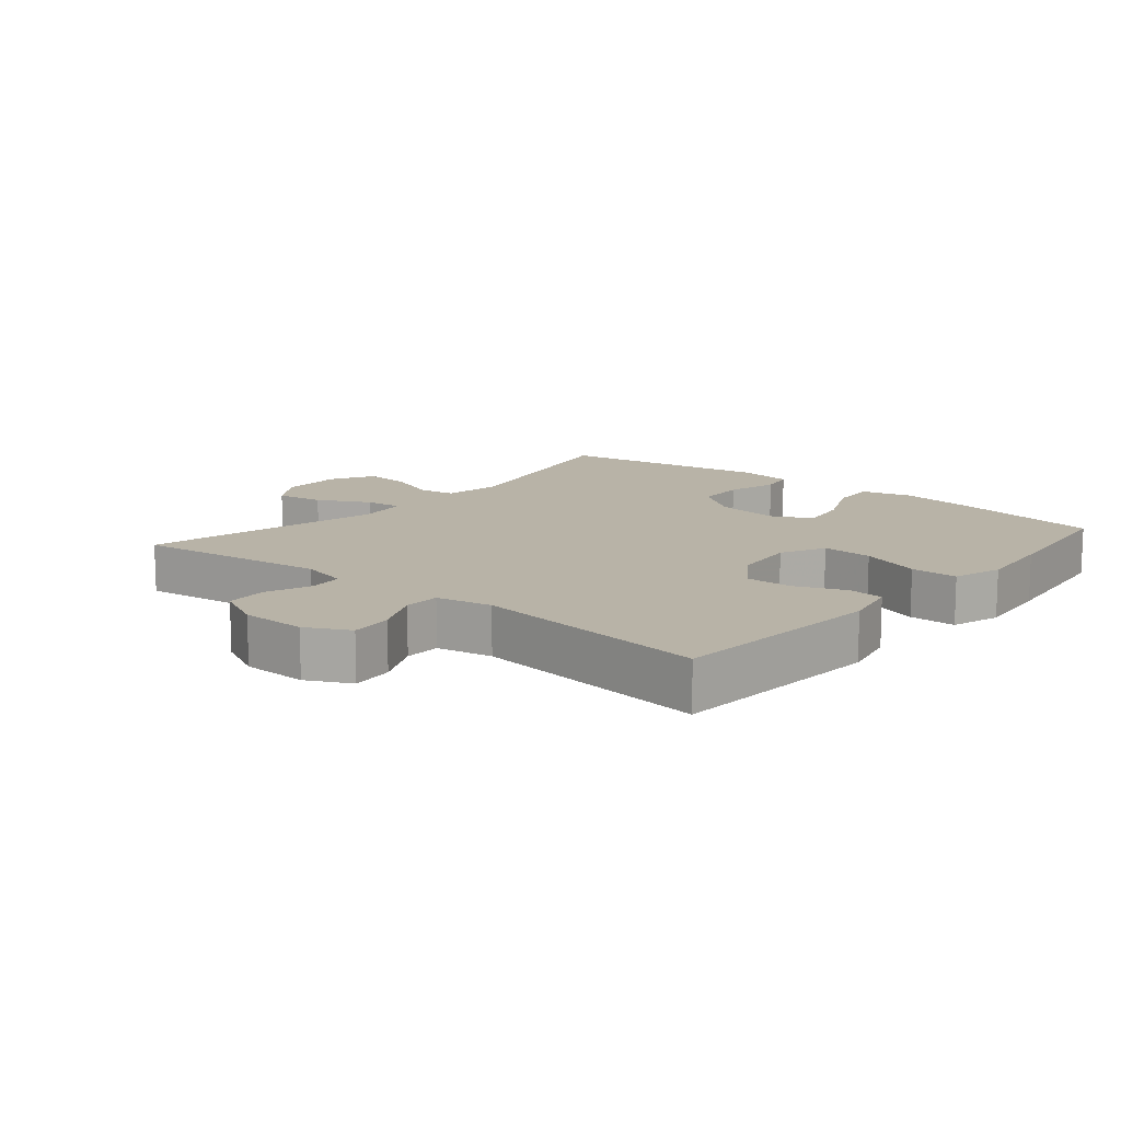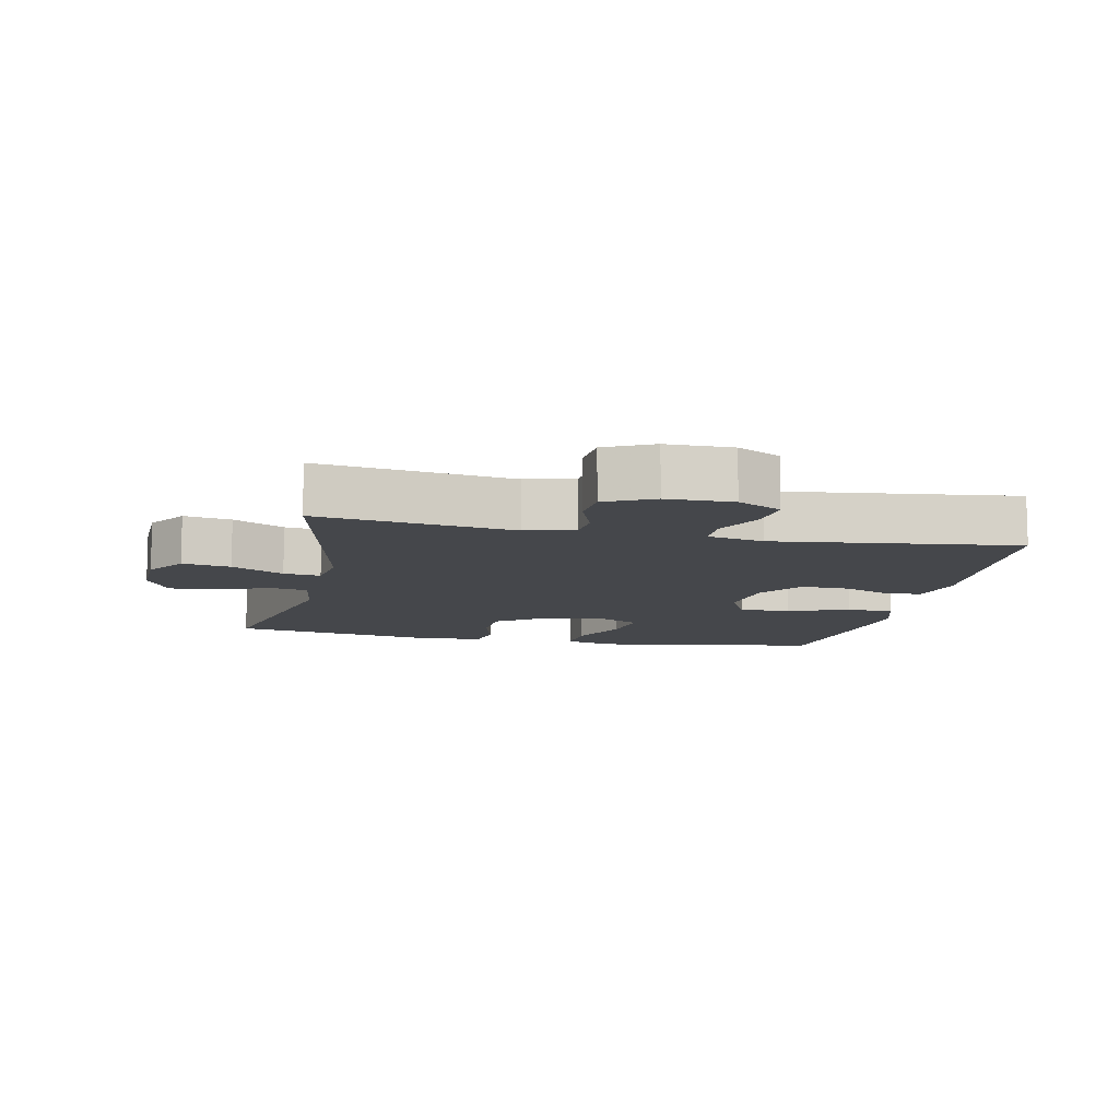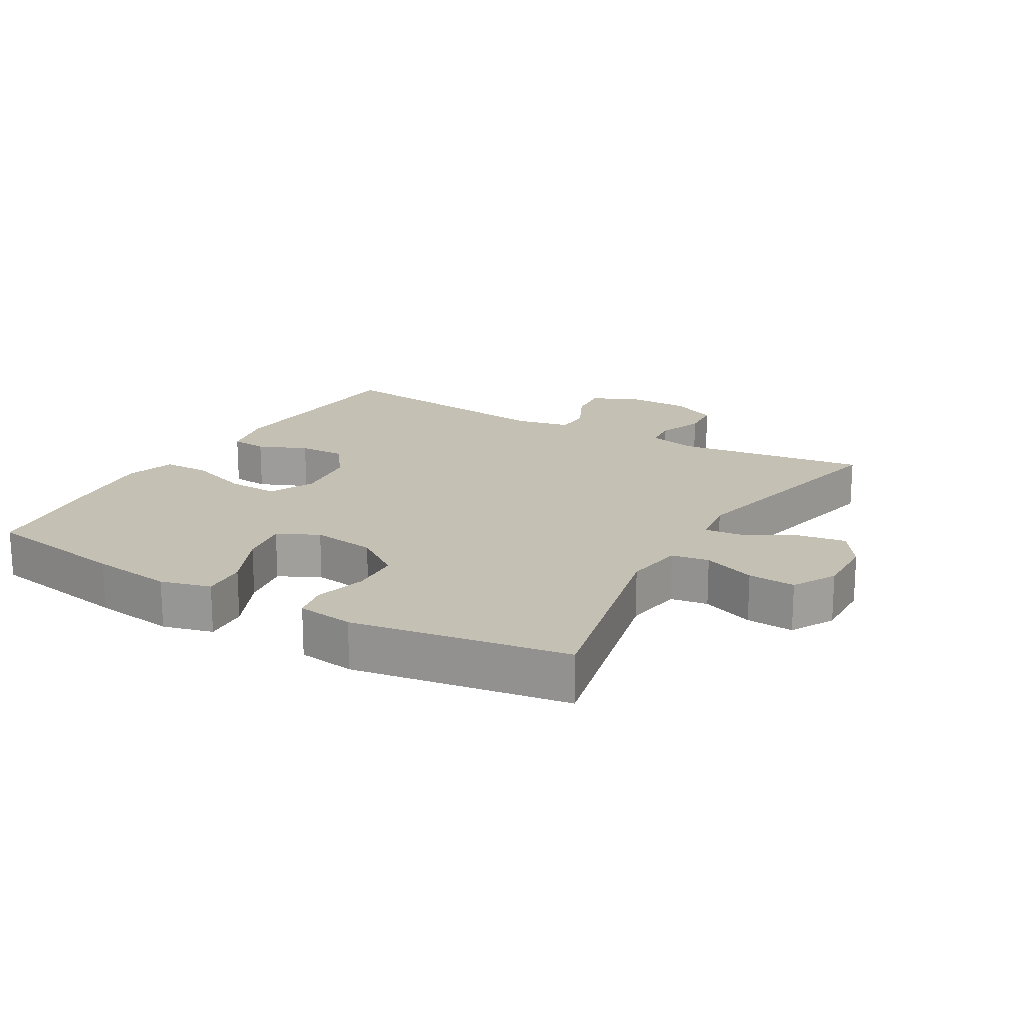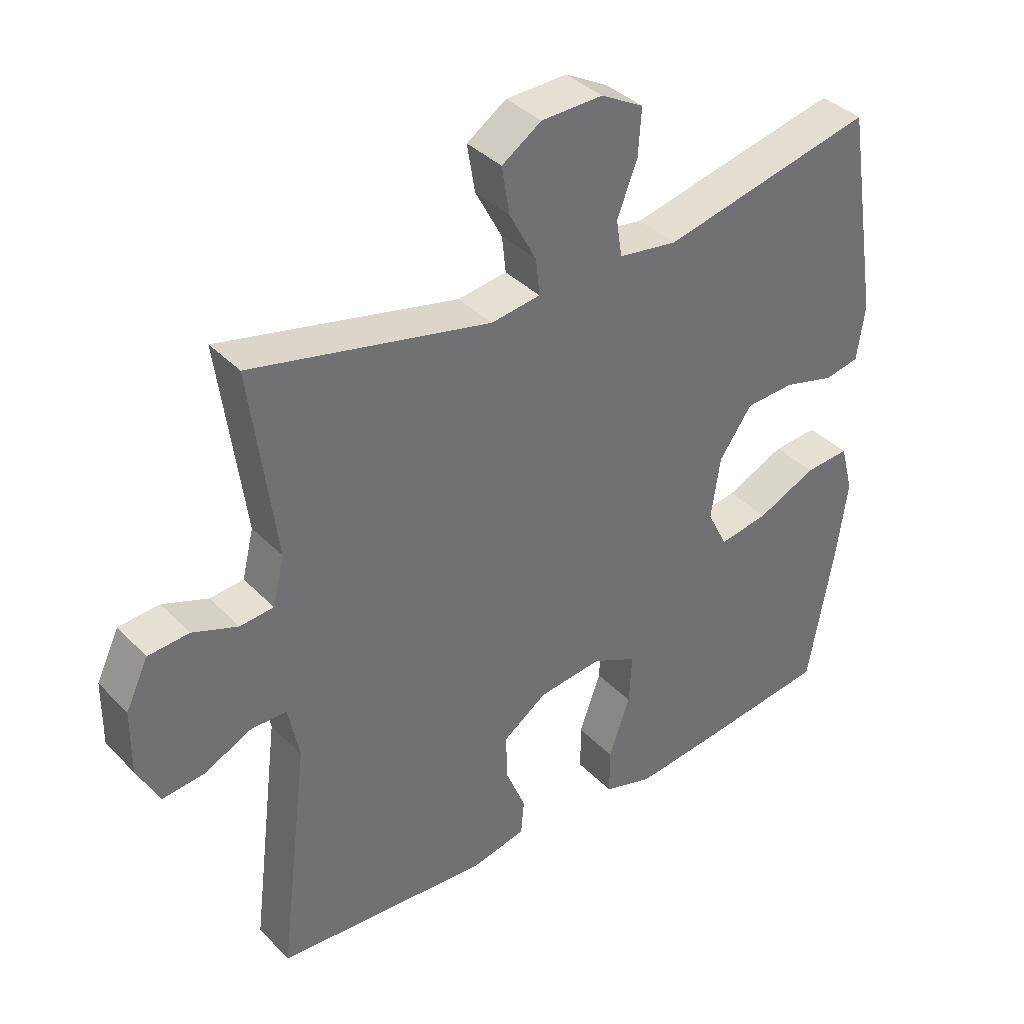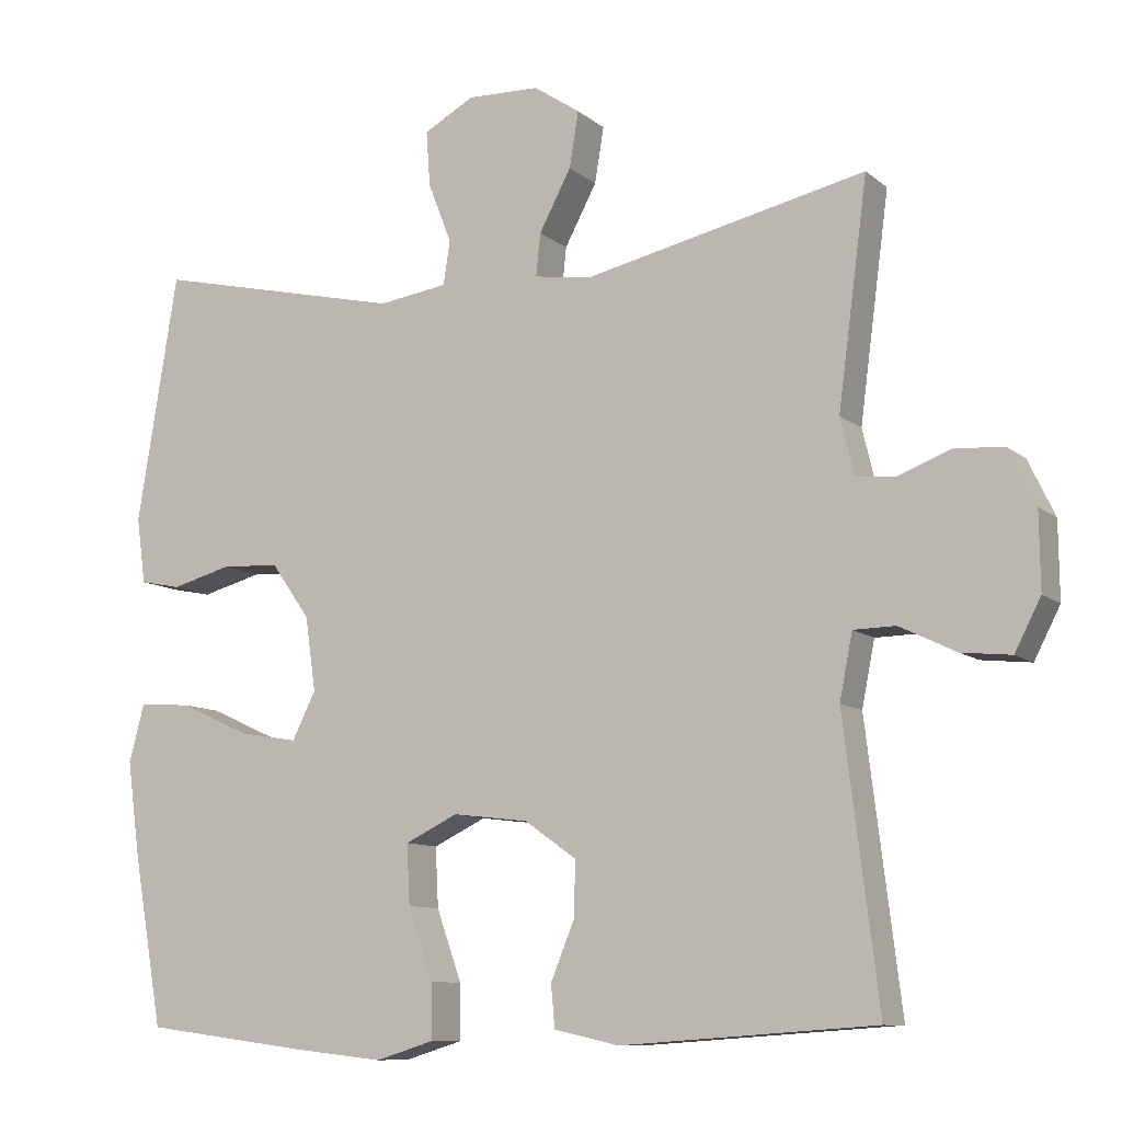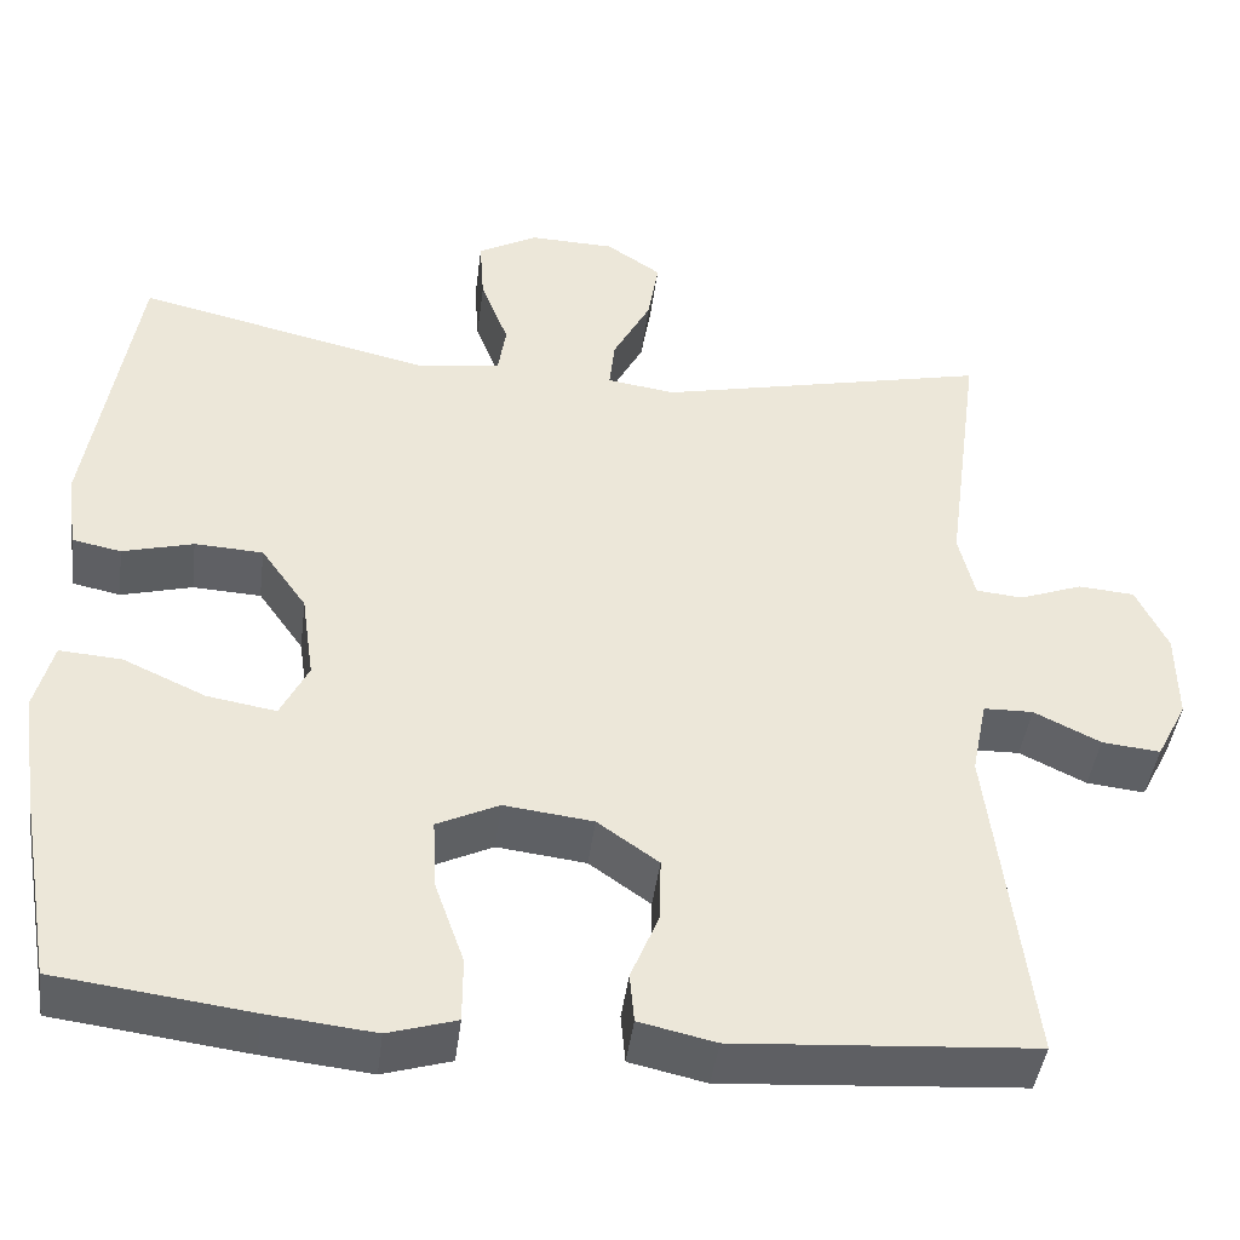
<metadata>
{"format":"obj","ext":"obj","renderer":"f3d","projection":"perspective","resolution":1024,"background":"white","views":[{"elev":12.7,"azim":130.2,"up":"+Y"},{"elev":-10.3,"azim":78.0,"up":"+Y"},{"elev":18.2,"azim":-59.8,"up":"+Y"},{"elev":37.4,"azim":142.1,"up":"+Z"},{"elev":-10.0,"azim":27.9,"up":"+Z"},{"elev":-43.2,"azim":-7.2,"up":"+Z"}]}
</metadata>
<code>
v -0.5 0.07 0.5
v -0.171 0.07 0.424
v -0.08 0.07 0.437
v -0.071 0.07 0.494
v -0.102 0.07 0.574
v -0.107 0.07 0.646
v -0.041 0.07 0.682
v 0.054 0.07 0.679
v 0.115 0.07 0.638
v 0.103 0.07 0.565
v 0.061 0.07 0.486
v 0.055 0.07 0.43
v 0.131 0.07 0.419
v 0.5 0.07 0.5
v 0.461 0.07 0.206
v 0.479 0.07 0.132
v 0.531 0.07 0.127
v 0.601 0.07 0.153
v 0.664 0.07 0.148
v 0.699 0.07 0.075
v 0.7 0.07 -0.025
v 0.666 0.07 -0.091
v 0.601 0.07 -0.084
v 0.527 0.07 -0.048
v 0.472 0.07 -0.049
v 0.455 0.07 -0.134
v 0.5 0.07 -0.5
v 0.167 0.07 -0.523
v 0.082 0.07 -0.504
v 0.077 0.07 -0.449
v 0.108 0.07 -0.374
v 0.11 0.07 -0.302
v 0.042 0.07 -0.254
v -0.057 0.07 -0.242
v -0.126 0.07 -0.275
v -0.122 0.07 -0.353
v -0.089 0.07 -0.446
v -0.089 0.07 -0.518
v -0.165 0.07 -0.541
v -0.284 0.07 -0.528
v -0.5 0.07 -0.5
v -0.539 0.07 -0.278
v -0.556 0.07 -0.154
v -0.536 0.07 -0.078
v -0.467 0.07 -0.083
v -0.375 0.07 -0.125
v -0.298 0.07 -0.138
v -0.267 0.07 -0.076
v -0.281 0.07 0.021
v -0.332 0.07 0.093
v -0.408 0.07 0.097
v -0.487 0.07 0.076
v -0.541 0.07 0.087
v -0.553 0.07 0.173
v -0.5 0 0.5
v -0.171 0 0.424
v -0.08 0 0.437
v -0.071 0 0.494
v -0.102 0 0.574
v -0.107 0 0.646
v -0.041 0 0.682
v 0.054 0 0.679
v 0.115 0 0.638
v 0.103 0 0.565
v 0.061 0 0.486
v 0.055 0 0.43
v 0.131 0 0.419
v 0.5 0 0.5
v 0.461 0 0.206
v 0.479 0 0.132
v 0.531 0 0.127
v 0.601 0 0.153
v 0.664 0 0.148
v 0.699 0 0.075
v 0.7 0 -0.025
v 0.666 0 -0.091
v 0.601 0 -0.084
v 0.527 0 -0.048
v 0.472 0 -0.049
v 0.455 0 -0.134
v 0.5 0 -0.5
v 0.167 0 -0.523
v 0.082 0 -0.504
v 0.077 0 -0.449
v 0.108 0 -0.374
v 0.11 0 -0.302
v 0.042 0 -0.254
v -0.057 0 -0.242
v -0.126 0 -0.275
v -0.122 0 -0.353
v -0.089 0 -0.446
v -0.089 0 -0.518
v -0.165 0 -0.541
v -0.284 0 -0.528
v -0.5 0 -0.5
v -0.539 0 -0.278
v -0.556 0 -0.154
v -0.536 0 -0.078
v -0.467 0 -0.083
v -0.375 0 -0.125
v -0.298 0 -0.138
v -0.267 0 -0.076
v -0.281 0 0.021
v -0.332 0 0.093
v -0.408 0 0.097
v -0.487 0 0.076
v -0.541 0 0.087
v -0.553 0 0.173
f 54 1 2
f 53 54 2
f 52 53 2
f 51 52 2
f 50 51 2 3
f 49 50 3
f 48 49 3
f 44 45 46
f 43 44 46
f 42 43 46
f 41 42 46
f 40 41 46
f 39 40 46
f 38 39 46
f 37 38 46
f 36 37 46
f 35 36 46 47
f 34 35 47 48
f 29 30 31
f 28 29 31
f 27 28 31
f 26 27 31
f 25 26 31 32
f 22 23 24
f 21 22 24
f 20 21 24
f 19 20 24
f 18 19 24
f 17 18 24
f 16 17 24 25
f 25 32 33
f 16 25 33
f 15 16 33
f 9 10 11
f 8 9 11
f 7 8 11
f 6 7 11
f 5 6 11
f 4 5 11
f 3 4 11 12
f 48 3 12 13
f 33 34 48
f 15 33 48
f 14 15 48
f 13 14 48
f 56 55 108
f 56 108 107
f 56 107 106
f 56 106 105
f 57 56 105 104
f 57 104 103
f 57 103 102
f 100 99 98
f 100 98 97
f 100 97 96
f 100 96 95
f 100 95 94
f 100 94 93
f 100 93 92
f 100 92 91
f 100 91 90
f 101 100 90 89
f 102 101 89 88
f 85 84 83
f 85 83 82
f 85 82 81
f 85 81 80
f 86 85 80 79
f 78 77 76
f 78 76 75
f 78 75 74
f 78 74 73
f 78 73 72
f 78 72 71
f 79 78 71 70
f 87 86 79
f 87 79 70
f 87 70 69
f 65 64 63
f 65 63 62
f 65 62 61
f 65 61 60
f 65 60 59
f 65 59 58
f 66 65 58 57
f 67 66 57 102
f 102 88 87
f 102 87 69
f 102 69 68
f 102 68 67
f 1 55 56 2
f 2 56 57 3
f 3 57 58 4
f 4 58 59 5
f 5 59 60 6
f 6 60 61 7
f 7 61 62 8
f 8 62 63 9
f 9 63 64 10
f 10 64 65 11
f 11 65 66 12
f 12 66 67 13
f 13 67 68 14
f 14 68 69 15
f 15 69 70 16
f 16 70 71 17
f 17 71 72 18
f 18 72 73 19
f 19 73 74 20
f 20 74 75 21
f 21 75 76 22
f 22 76 77 23
f 23 77 78 24
f 24 78 79 25
f 25 79 80 26
f 26 80 81 27
f 27 81 82 28
f 28 82 83 29
f 29 83 84 30
f 30 84 85 31
f 31 85 86 32
f 32 86 87 33
f 33 87 88 34
f 34 88 89 35
f 35 89 90 36
f 36 90 91 37
f 37 91 92 38
f 38 92 93 39
f 39 93 94 40
f 40 94 95 41
f 41 95 96 42
f 42 96 97 43
f 43 97 98 44
f 44 98 99 45
f 45 99 100 46
f 46 100 101 47
f 47 101 102 48
f 48 102 103 49
f 49 103 104 50
f 50 104 105 51
f 51 105 106 52
f 52 106 107 53
f 53 107 108 54
f 54 108 55 1

</code>
